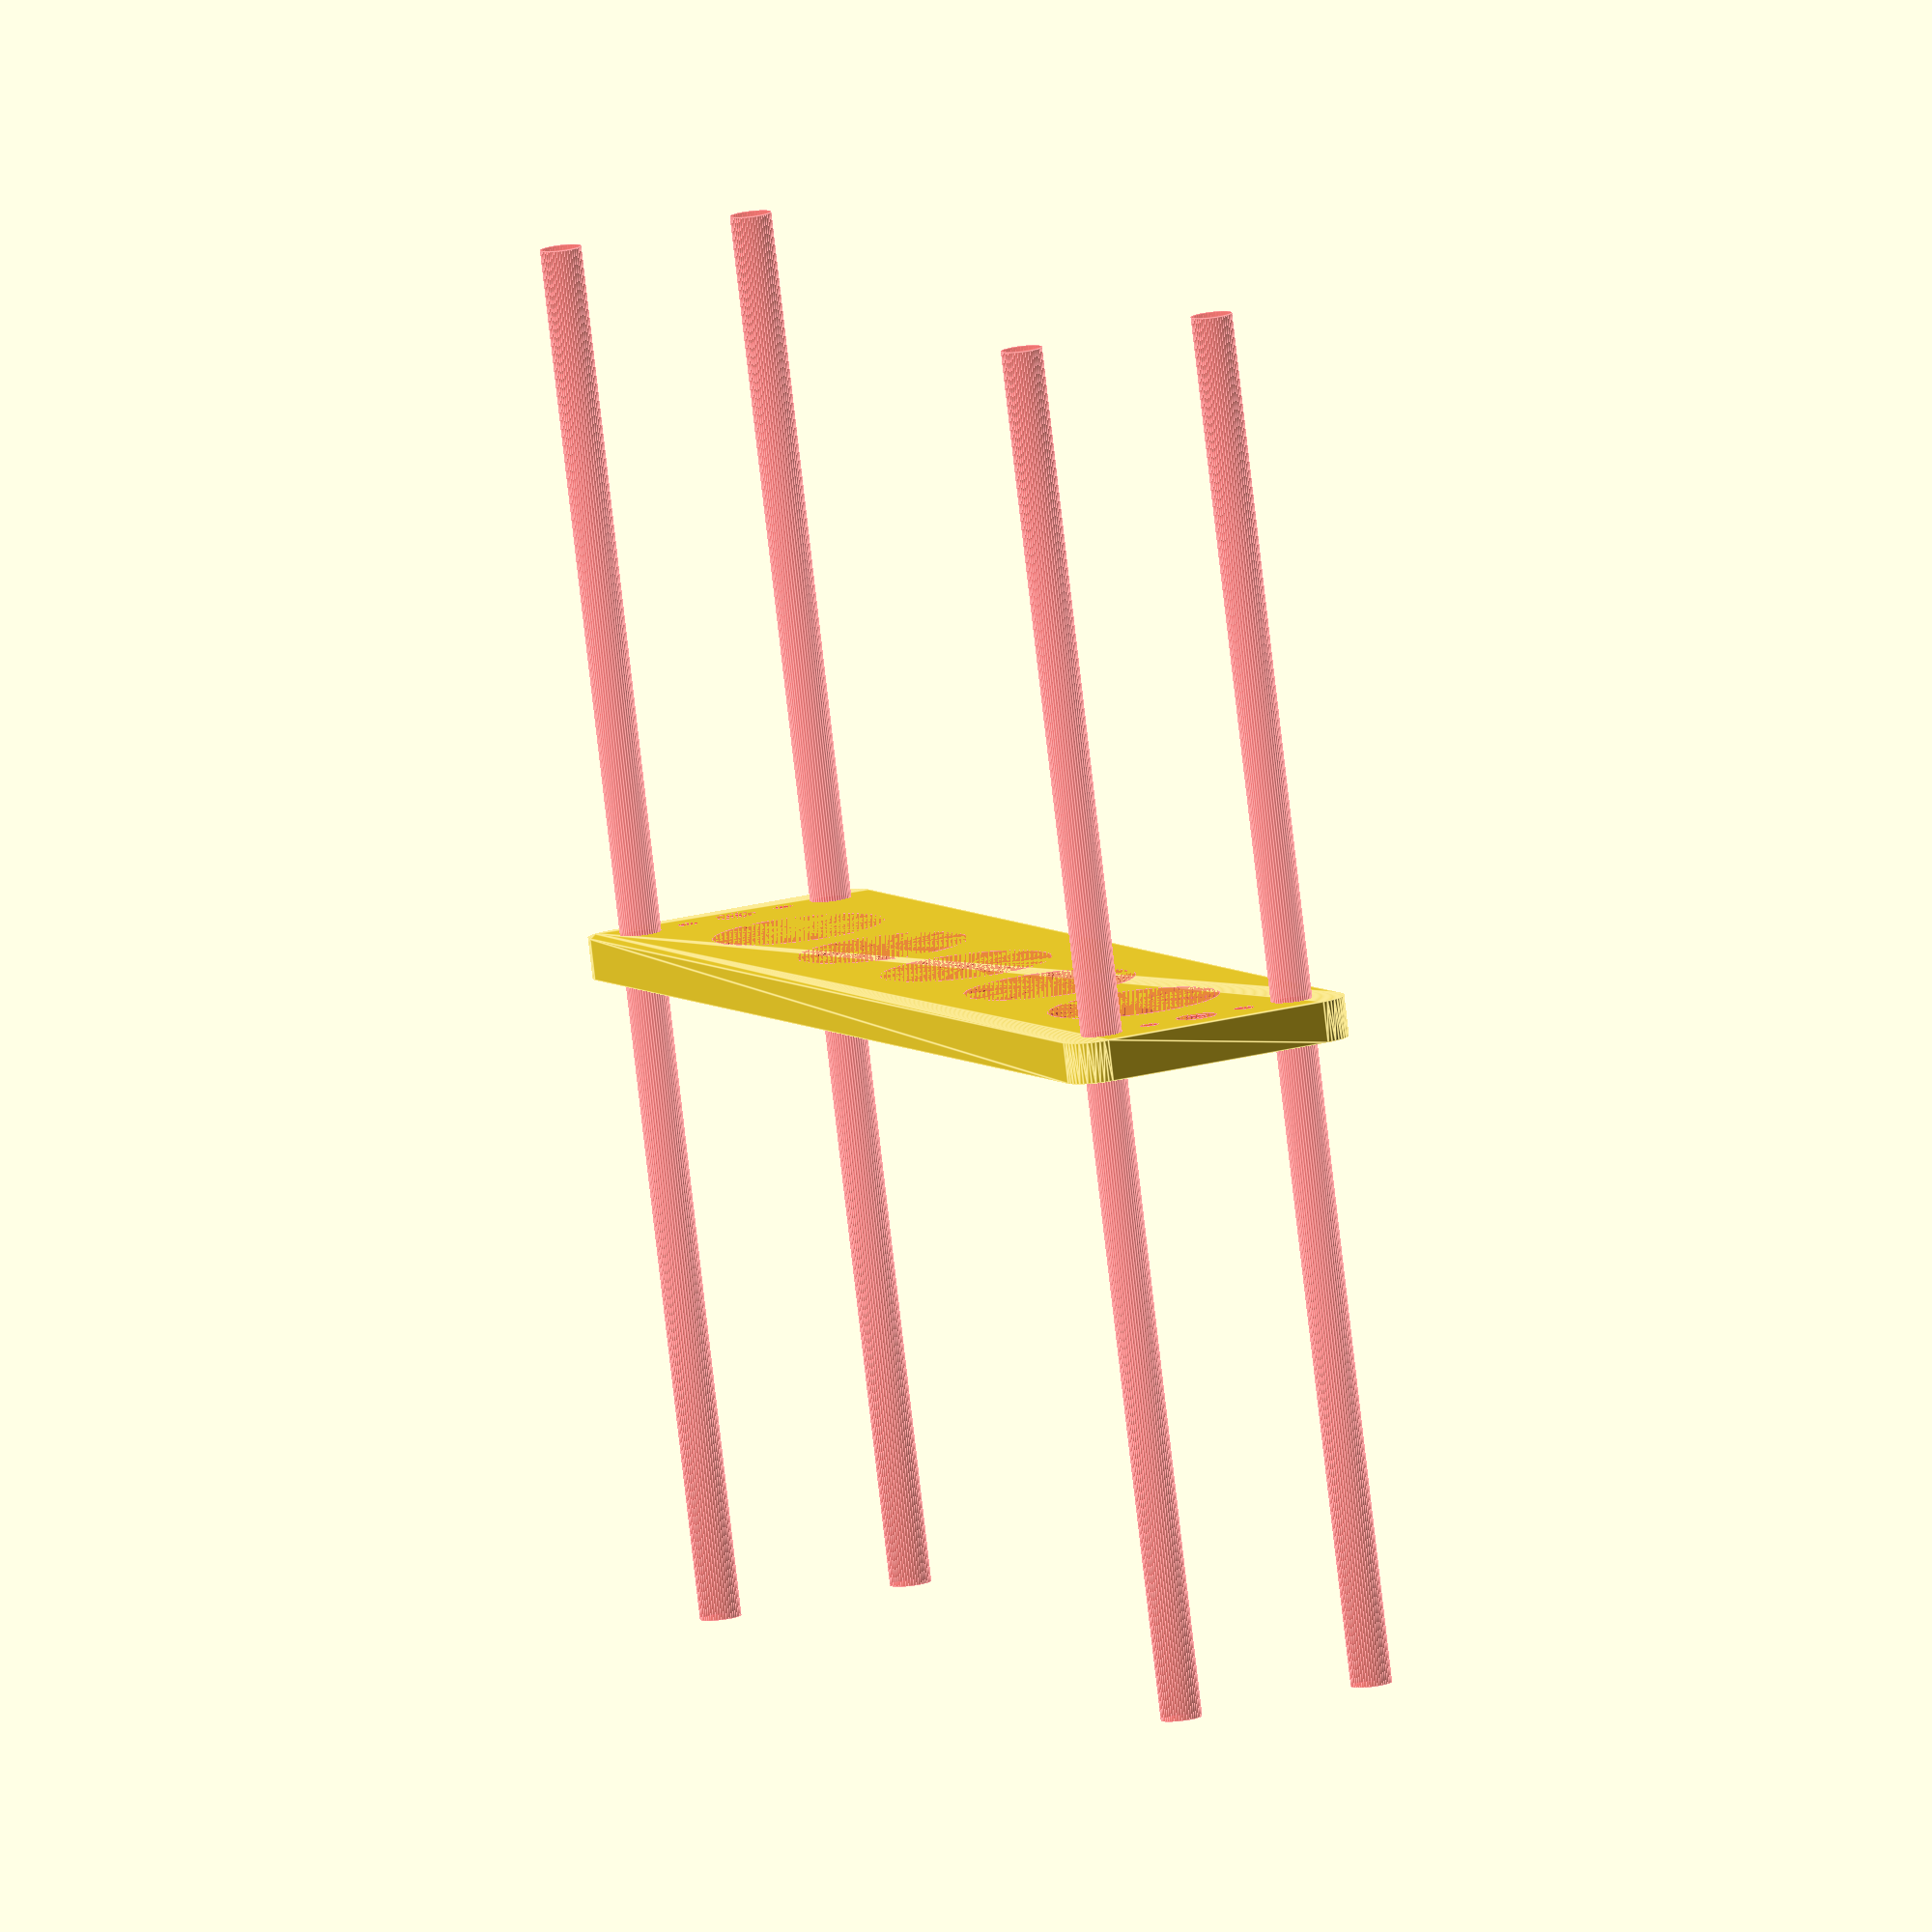
<openscad>
$fn = 50;


difference() {
	union() {
		hull() {
			translate(v = [-84.5000000000, 17.0000000000, 0]) {
				cylinder(h = 6, r = 5);
			}
			translate(v = [84.5000000000, 17.0000000000, 0]) {
				cylinder(h = 6, r = 5);
			}
			translate(v = [-84.5000000000, -17.0000000000, 0]) {
				cylinder(h = 6, r = 5);
			}
			translate(v = [84.5000000000, -17.0000000000, 0]) {
				cylinder(h = 6, r = 5);
			}
		}
	}
	union() {
		#translate(v = [-82.5000000000, -15.0000000000, 0]) {
			cylinder(h = 6, r = 3.0000000000);
		}
		#translate(v = [-82.5000000000, 0.0000000000, 0]) {
			cylinder(h = 6, r = 3.0000000000);
		}
		#translate(v = [-82.5000000000, 15.0000000000, 0]) {
			cylinder(h = 6, r = 3.0000000000);
		}
		#translate(v = [82.5000000000, -15.0000000000, 0]) {
			cylinder(h = 6, r = 3.0000000000);
		}
		#translate(v = [82.5000000000, 0.0000000000, 0]) {
			cylinder(h = 6, r = 3.0000000000);
		}
		#translate(v = [82.5000000000, 15.0000000000, 0]) {
			cylinder(h = 6, r = 3.0000000000);
		}
		#translate(v = [-82.5000000000, -15.0000000000, -100.0000000000]) {
			cylinder(h = 200, r = 3.0000000000);
		}
		#translate(v = [-82.5000000000, 15.0000000000, -100.0000000000]) {
			cylinder(h = 200, r = 3.0000000000);
		}
		#translate(v = [82.5000000000, -15.0000000000, -100.0000000000]) {
			cylinder(h = 200, r = 3.0000000000);
		}
		#translate(v = [82.5000000000, 15.0000000000, -100.0000000000]) {
			cylinder(h = 200, r = 3.0000000000);
		}
		#translate(v = [-82.5000000000, -15.0000000000, 0]) {
			cylinder(h = 6, r = 1.5000000000);
		}
		#translate(v = [-82.5000000000, -7.5000000000, 0]) {
			cylinder(h = 6, r = 1.5000000000);
		}
		#translate(v = [-82.5000000000, 0.0000000000, 0]) {
			cylinder(h = 6, r = 1.5000000000);
		}
		#translate(v = [-82.5000000000, 7.5000000000, 0]) {
			cylinder(h = 6, r = 1.5000000000);
		}
		#translate(v = [-82.5000000000, 15.0000000000, 0]) {
			cylinder(h = 6, r = 1.5000000000);
		}
		#translate(v = [82.5000000000, -15.0000000000, 0]) {
			cylinder(h = 6, r = 1.5000000000);
		}
		#translate(v = [82.5000000000, -7.5000000000, 0]) {
			cylinder(h = 6, r = 1.5000000000);
		}
		#translate(v = [82.5000000000, 0.0000000000, 0]) {
			cylinder(h = 6, r = 1.5000000000);
		}
		#translate(v = [82.5000000000, 7.5000000000, 0]) {
			cylinder(h = 6, r = 1.5000000000);
		}
		#translate(v = [82.5000000000, 15.0000000000, 0]) {
			cylinder(h = 6, r = 1.5000000000);
		}
		#translate(v = [-82.5000000000, -15.0000000000, 0]) {
			cylinder(h = 6, r = 1.5000000000);
		}
		#translate(v = [-82.5000000000, -7.5000000000, 0]) {
			cylinder(h = 6, r = 1.5000000000);
		}
		#translate(v = [-82.5000000000, 0.0000000000, 0]) {
			cylinder(h = 6, r = 1.5000000000);
		}
		#translate(v = [-82.5000000000, 7.5000000000, 0]) {
			cylinder(h = 6, r = 1.5000000000);
		}
		#translate(v = [-82.5000000000, 15.0000000000, 0]) {
			cylinder(h = 6, r = 1.5000000000);
		}
		#translate(v = [82.5000000000, -15.0000000000, 0]) {
			cylinder(h = 6, r = 1.5000000000);
		}
		#translate(v = [82.5000000000, -7.5000000000, 0]) {
			cylinder(h = 6, r = 1.5000000000);
		}
		#translate(v = [82.5000000000, 0.0000000000, 0]) {
			cylinder(h = 6, r = 1.5000000000);
		}
		#translate(v = [82.5000000000, 7.5000000000, 0]) {
			cylinder(h = 6, r = 1.5000000000);
		}
		#translate(v = [82.5000000000, 15.0000000000, 0]) {
			cylinder(h = 6, r = 1.5000000000);
		}
		#translate(v = [-82.5000000000, -15.0000000000, 0]) {
			cylinder(h = 6, r = 1.5000000000);
		}
		#translate(v = [-82.5000000000, -7.5000000000, 0]) {
			cylinder(h = 6, r = 1.5000000000);
		}
		#translate(v = [-82.5000000000, 0.0000000000, 0]) {
			cylinder(h = 6, r = 1.5000000000);
		}
		#translate(v = [-82.5000000000, 7.5000000000, 0]) {
			cylinder(h = 6, r = 1.5000000000);
		}
		#translate(v = [-82.5000000000, 15.0000000000, 0]) {
			cylinder(h = 6, r = 1.5000000000);
		}
		#translate(v = [82.5000000000, -15.0000000000, 0]) {
			cylinder(h = 6, r = 1.5000000000);
		}
		#translate(v = [82.5000000000, -7.5000000000, 0]) {
			cylinder(h = 6, r = 1.5000000000);
		}
		#translate(v = [82.5000000000, 0.0000000000, 0]) {
			cylinder(h = 6, r = 1.5000000000);
		}
		#translate(v = [82.5000000000, 7.5000000000, 0]) {
			cylinder(h = 6, r = 1.5000000000);
		}
		#translate(v = [82.5000000000, 15.0000000000, 0]) {
			cylinder(h = 6, r = 1.5000000000);
		}
		#translate(v = [-60.0000000000, 0, 0]) {
			cylinder(h = 6, r = 12.5000000000);
		}
		#translate(v = [-30.0000000000, 0, 0]) {
			cylinder(h = 6, r = 12.5000000000);
		}
		#cylinder(h = 6, r = 12.5000000000);
		#translate(v = [30.0000000000, 0, 0]) {
			cylinder(h = 6, r = 12.5000000000);
		}
		#translate(v = [60.0000000000, 0, 0]) {
			cylinder(h = 6, r = 12.5000000000);
		}
	}
}
</openscad>
<views>
elev=261.6 azim=113.8 roll=353.4 proj=o view=edges
</views>
